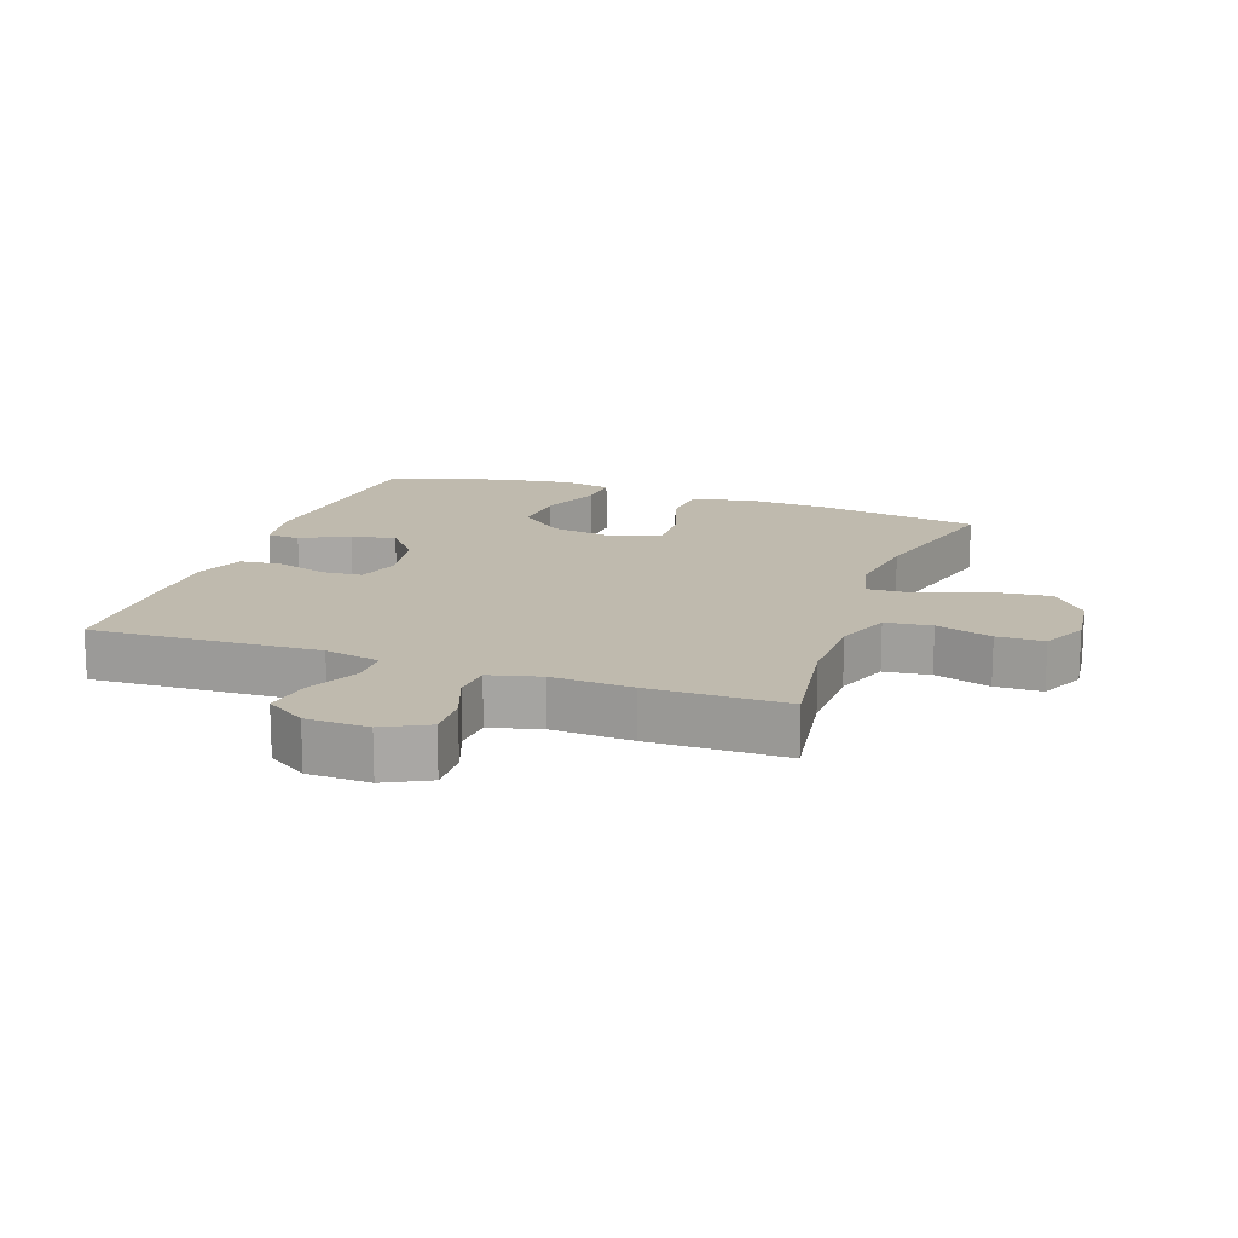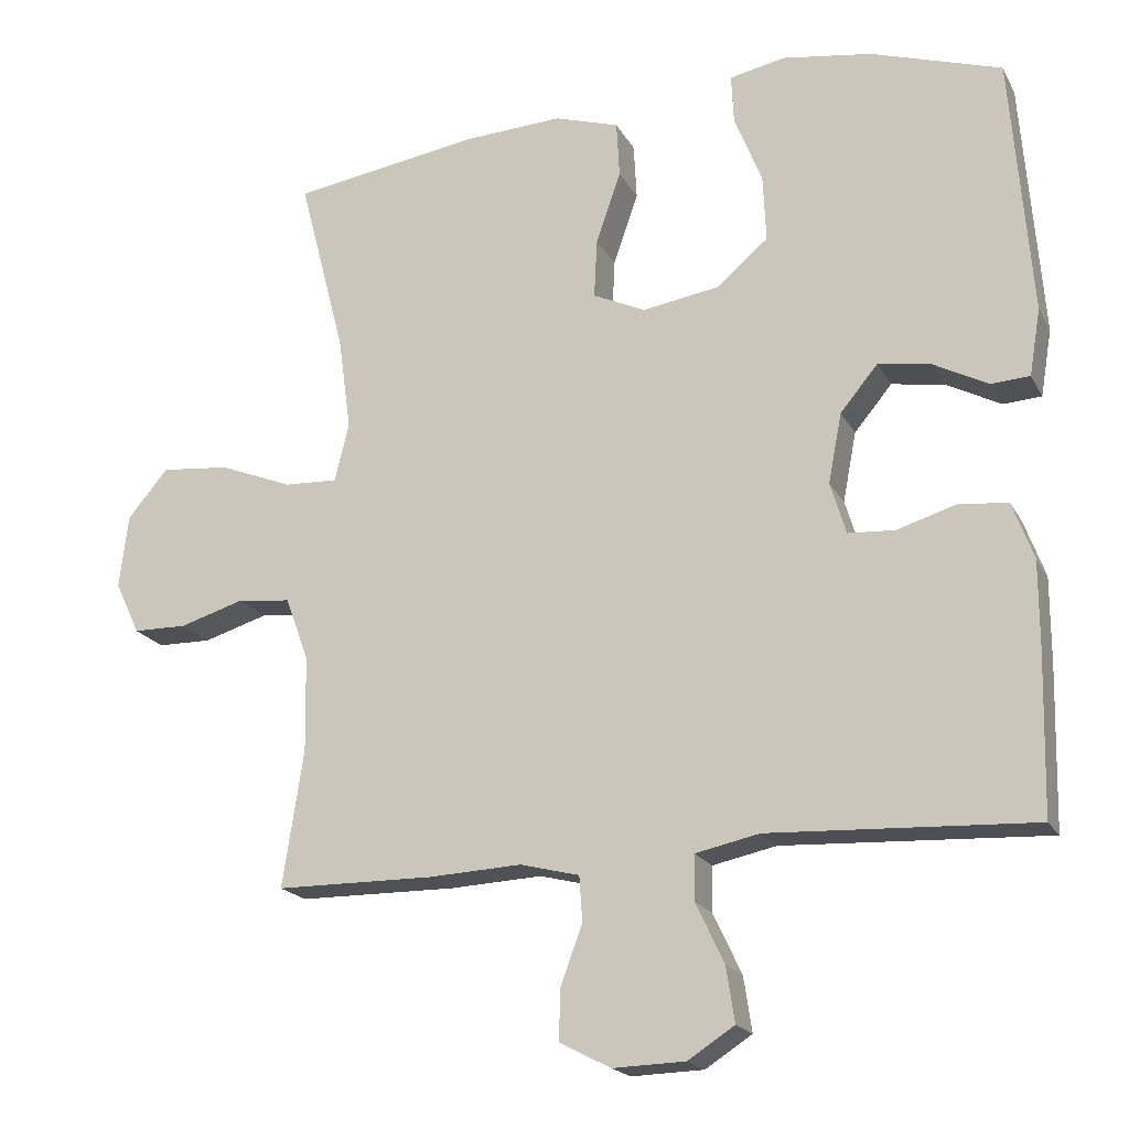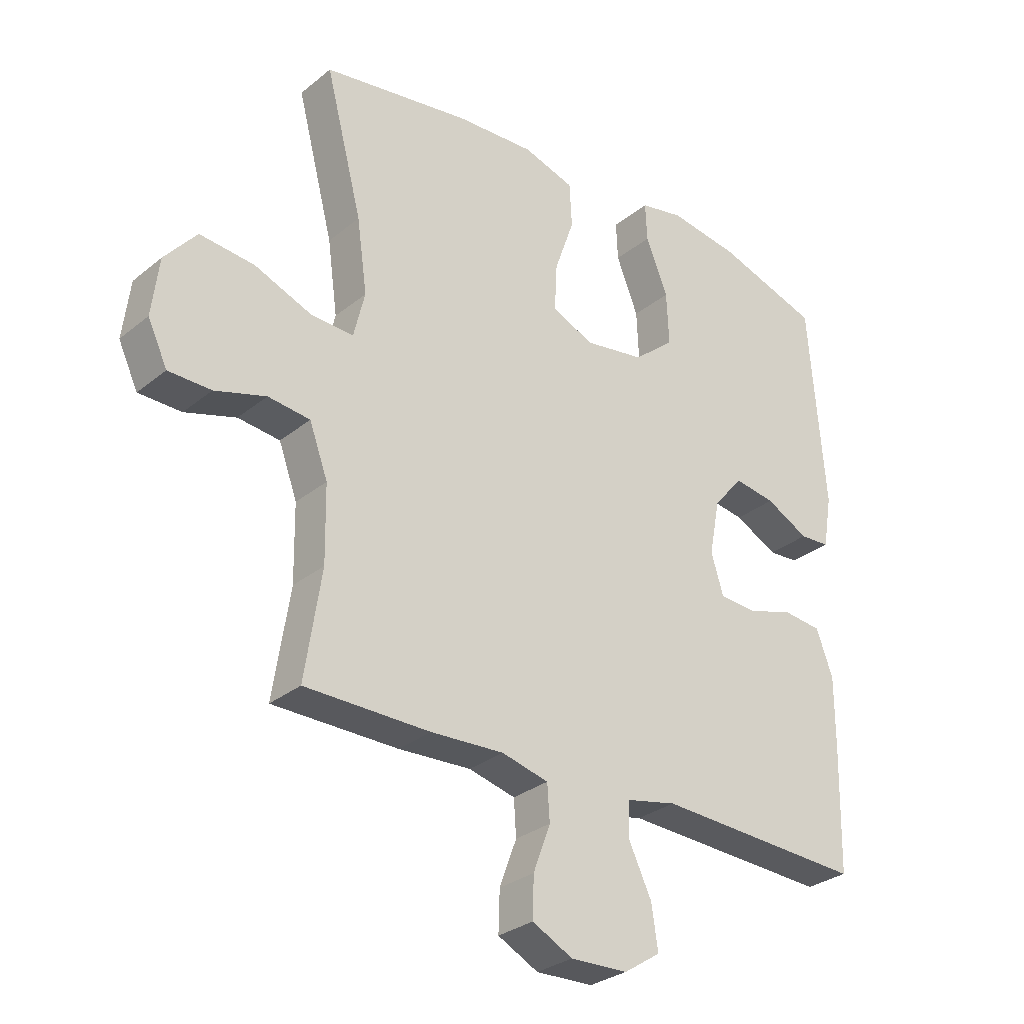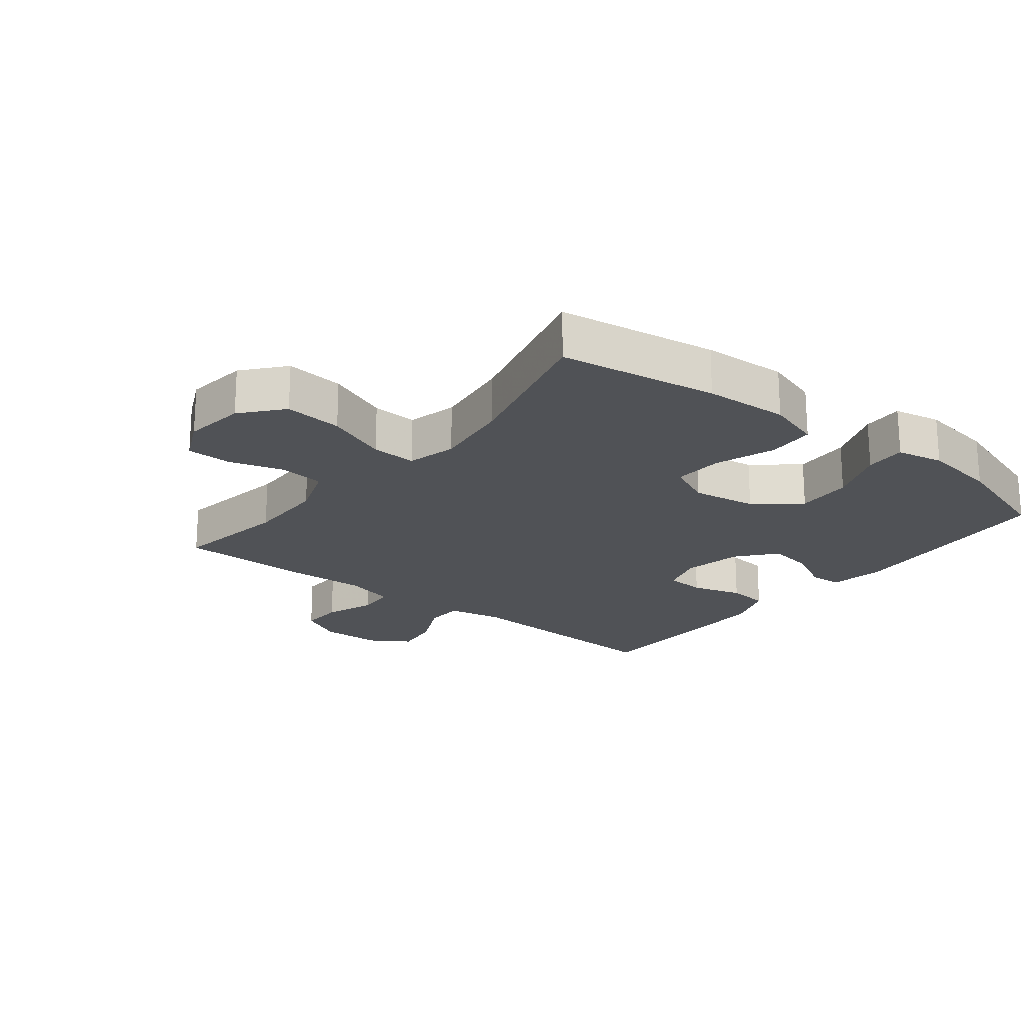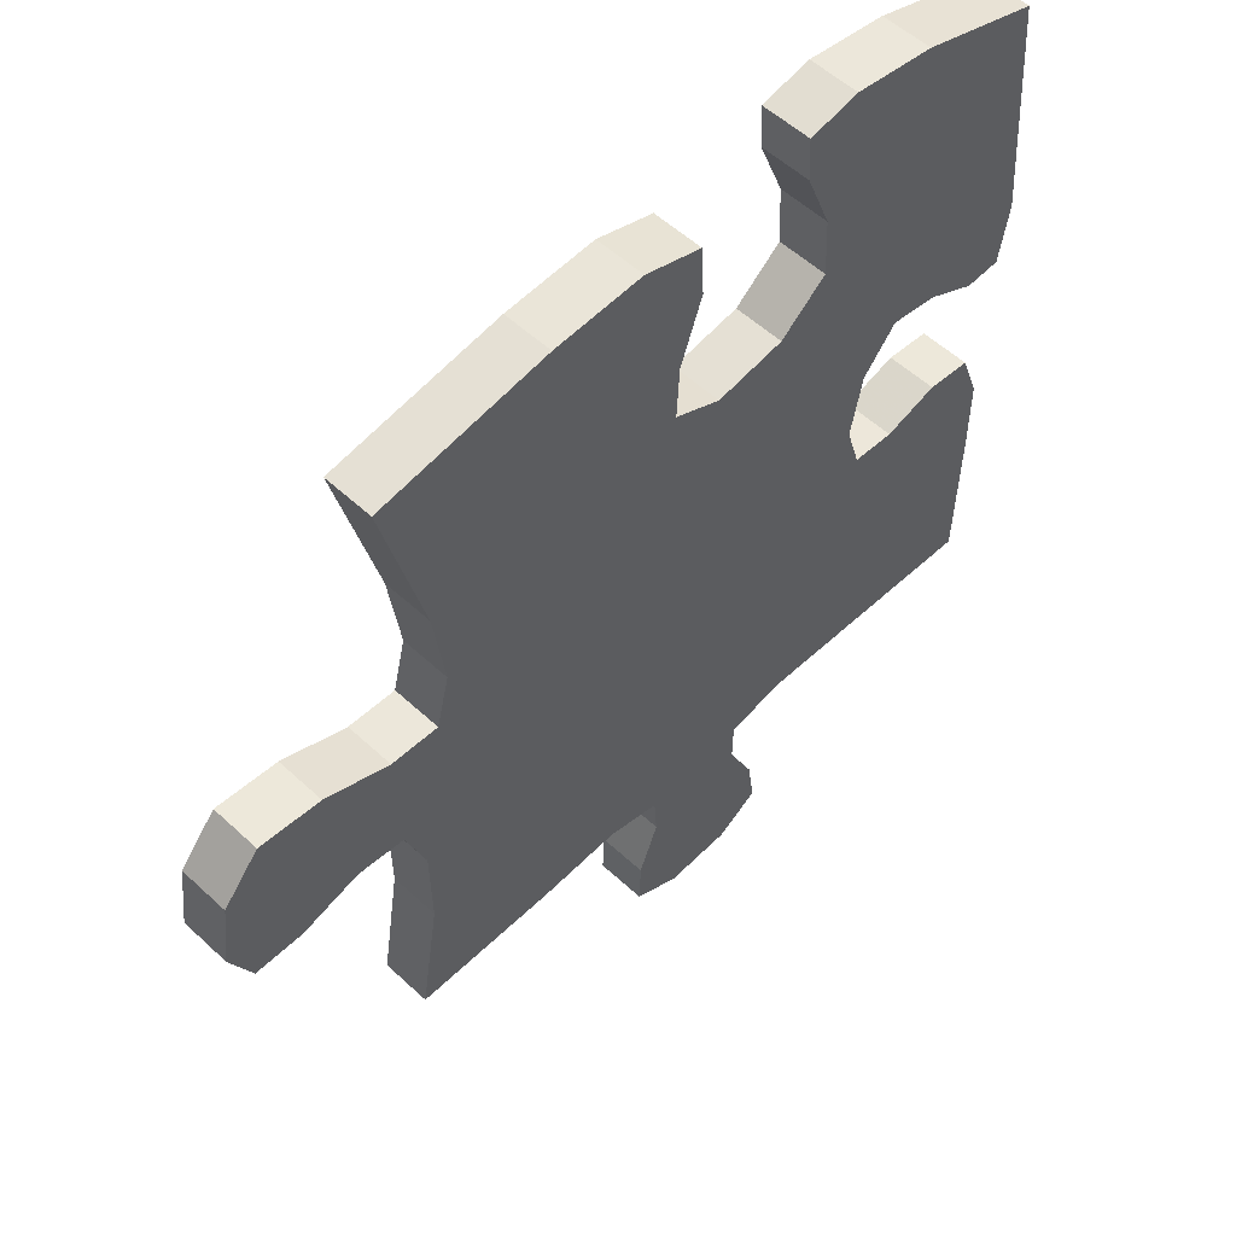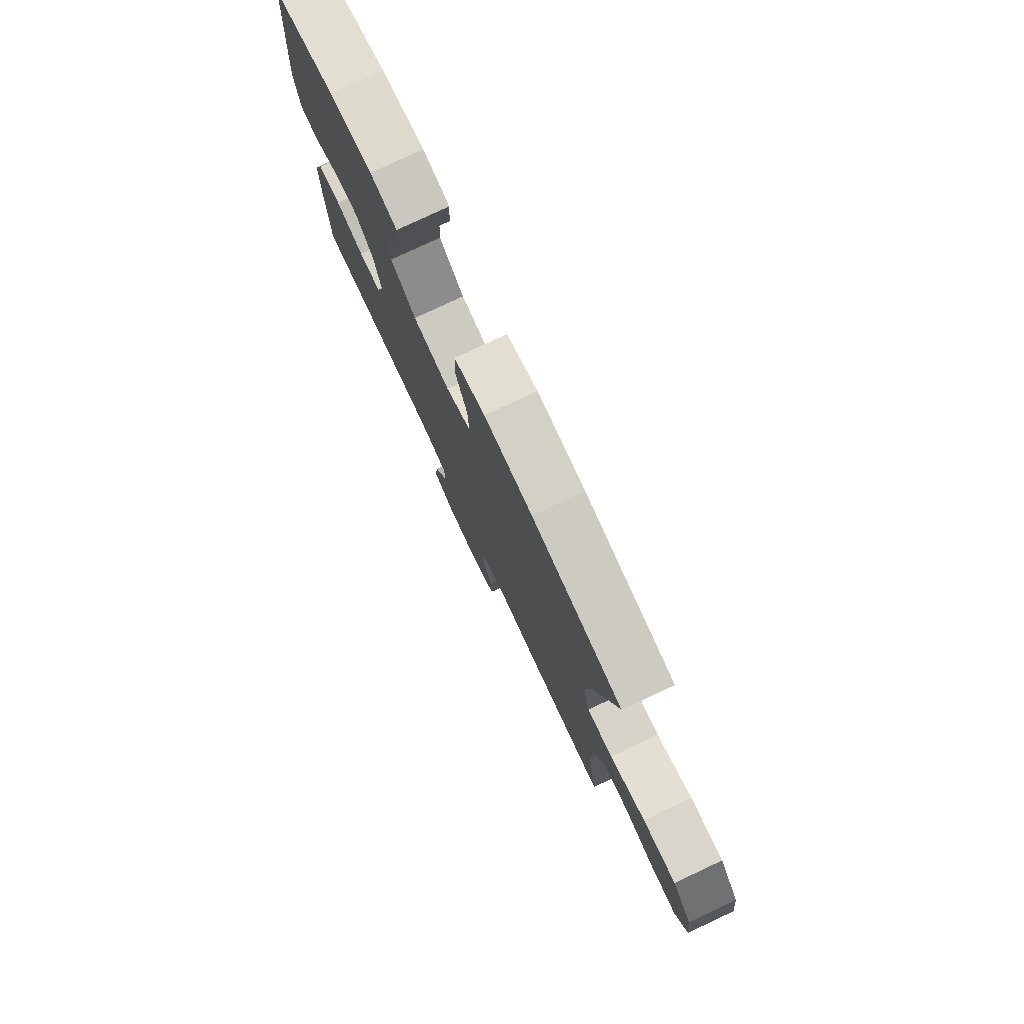
<metadata>
{"format":"obj","ext":"obj","renderer":"f3d","projection":"perspective","resolution":1024,"background":"white","views":[{"elev":15.6,"azim":-160.5,"up":"+Y"},{"elev":-19.2,"azim":20.9,"up":"+Z"},{"elev":-29.7,"azim":-40.3,"up":"+Z"},{"elev":-20.9,"azim":-38.5,"up":"+Y"},{"elev":54.8,"azim":-45.6,"up":"+Z"},{"elev":78.5,"azim":-115.1,"up":"+Z"}]}
</metadata>
<code>
v 0.5 0.07 -0.5
v 0.149 0.07 -0.483
v 0.064 0.07 -0.501
v 0.063 0.07 -0.561
v 0.101 0.07 -0.641
v 0.112 0.07 -0.714
v 0.05 0.07 -0.754
v -0.046 0.07 -0.757
v -0.114 0.07 -0.722
v -0.112 0.07 -0.654
v -0.083 0.07 -0.576
v -0.087 0.07 -0.516
v -0.166 0.07 -0.496
v -0.289 0.07 -0.502
v -0.5 0.07 -0.5
v -0.472 0.07 -0.318
v -0.474 0.07 -0.191
v -0.505 0.07 -0.106
v -0.576 0.07 -0.098
v -0.662 0.07 -0.124
v -0.734 0.07 -0.123
v -0.767 0.07 -0.053
v -0.755 0.07 0.045
v -0.701 0.07 0.109
v -0.609 0.07 0.1
v -0.511 0.07 0.061
v -0.44 0.07 0.058
v -0.421 0.07 0.136
v -0.438 0.07 0.26
v -0.5 0.07 0.5
v -0.25 0.07 0.539
v -0.117 0.07 0.546
v -0.031 0.07 0.519
v -0.027 0.07 0.444
v -0.06 0.07 0.349
v -0.064 0.07 0.27
v 0.006 0.07 0.238
v 0.108 0.07 0.254
v 0.177 0.07 0.312
v 0.173 0.07 0.401
v 0.136 0.07 0.494
v 0.133 0.07 0.559
v 0.207 0.07 0.574
v 0.326 0.07 0.556
v 0.5 0.07 0.5
v 0.527 0.07 0.155
v 0.512 0.07 0.066
v 0.461 0.07 0.063
v 0.388 0.07 0.101
v 0.318 0.07 0.112
v 0.268 0.07 0.052
v 0.25 0.07 -0.041
v 0.271 0.07 -0.11
v 0.333 0.07 -0.114
v 0.412 0.07 -0.09
v 0.477 0.07 -0.097
v 0.505 0.07 -0.173
v 0.505 0.07 -0.287
v 0.5 0 -0.5
v 0.149 0 -0.483
v 0.064 0 -0.501
v 0.063 0 -0.561
v 0.101 0 -0.641
v 0.112 0 -0.714
v 0.05 0 -0.754
v -0.046 0 -0.757
v -0.114 0 -0.722
v -0.112 0 -0.654
v -0.083 0 -0.576
v -0.087 0 -0.516
v -0.166 0 -0.496
v -0.289 0 -0.502
v -0.5 0 -0.5
v -0.472 0 -0.318
v -0.474 0 -0.191
v -0.505 0 -0.106
v -0.576 0 -0.098
v -0.662 0 -0.124
v -0.734 0 -0.123
v -0.767 0 -0.053
v -0.755 0 0.045
v -0.701 0 0.109
v -0.609 0 0.1
v -0.511 0 0.061
v -0.44 0 0.058
v -0.421 0 0.136
v -0.438 0 0.26
v -0.5 0 0.5
v -0.25 0 0.539
v -0.117 0 0.546
v -0.031 0 0.519
v -0.027 0 0.444
v -0.06 0 0.349
v -0.064 0 0.27
v 0.006 0 0.238
v 0.108 0 0.254
v 0.177 0 0.312
v 0.173 0 0.401
v 0.136 0 0.494
v 0.133 0 0.559
v 0.207 0 0.574
v 0.326 0 0.556
v 0.5 0 0.5
v 0.527 0 0.155
v 0.512 0 0.066
v 0.461 0 0.063
v 0.388 0 0.101
v 0.318 0 0.112
v 0.268 0 0.052
v 0.25 0 -0.041
v 0.271 0 -0.11
v 0.333 0 -0.114
v 0.412 0 -0.09
v 0.477 0 -0.097
v 0.505 0 -0.173
v 0.505 0 -0.287
f 58 1 2
f 57 58 2
f 56 57 2
f 55 56 2
f 54 55 2
f 53 54 2 3
f 52 53 3
f 51 52 3
f 47 48 49
f 46 47 49
f 45 46 49
f 44 45 49
f 43 44 49
f 42 43 49
f 41 42 49
f 40 41 49
f 39 40 49 50
f 38 39 50 51
f 33 34 35
f 32 33 35
f 31 32 35
f 30 31 35
f 29 30 35
f 28 29 35 36
f 27 28 36 37
f 24 25 26
f 23 24 26
f 22 23 26
f 21 22 26
f 20 21 26
f 19 20 26
f 18 19 26 27
f 38 51 3
f 37 38 3
f 27 37 3
f 18 27 3
f 17 18 3
f 9 10 11
f 8 9 11
f 7 8 11
f 6 7 11
f 5 6 11
f 4 5 11
f 4 11 12
f 3 4 12
f 17 3 12
f 16 17 12
f 13 14 15 16
f 12 13 16
f 60 59 116
f 60 116 115
f 60 115 114
f 60 114 113
f 60 113 112
f 61 60 112 111
f 61 111 110
f 61 110 109
f 107 106 105
f 107 105 104
f 107 104 103
f 107 103 102
f 107 102 101
f 107 101 100
f 107 100 99
f 107 99 98
f 108 107 98 97
f 109 108 97 96
f 93 92 91
f 93 91 90
f 93 90 89
f 93 89 88
f 93 88 87
f 94 93 87 86
f 95 94 86 85
f 84 83 82
f 84 82 81
f 84 81 80
f 84 80 79
f 84 79 78
f 84 78 77
f 85 84 77 76
f 61 109 96
f 61 96 95
f 61 95 85
f 61 85 76
f 61 76 75
f 69 68 67
f 69 67 66
f 69 66 65
f 69 65 64
f 69 64 63
f 69 63 62
f 70 69 62
f 70 62 61
f 70 61 75
f 70 75 74
f 74 73 72 71
f 74 71 70
f 1 59 60 2
f 2 60 61 3
f 3 61 62 4
f 4 62 63 5
f 5 63 64 6
f 6 64 65 7
f 7 65 66 8
f 8 66 67 9
f 9 67 68 10
f 10 68 69 11
f 11 69 70 12
f 12 70 71 13
f 13 71 72 14
f 14 72 73 15
f 15 73 74 16
f 16 74 75 17
f 17 75 76 18
f 18 76 77 19
f 19 77 78 20
f 20 78 79 21
f 21 79 80 22
f 22 80 81 23
f 23 81 82 24
f 24 82 83 25
f 25 83 84 26
f 26 84 85 27
f 27 85 86 28
f 28 86 87 29
f 29 87 88 30
f 30 88 89 31
f 31 89 90 32
f 32 90 91 33
f 33 91 92 34
f 34 92 93 35
f 35 93 94 36
f 36 94 95 37
f 37 95 96 38
f 38 96 97 39
f 39 97 98 40
f 40 98 99 41
f 41 99 100 42
f 42 100 101 43
f 43 101 102 44
f 44 102 103 45
f 45 103 104 46
f 46 104 105 47
f 47 105 106 48
f 48 106 107 49
f 49 107 108 50
f 50 108 109 51
f 51 109 110 52
f 52 110 111 53
f 53 111 112 54
f 54 112 113 55
f 55 113 114 56
f 56 114 115 57
f 57 115 116 58
f 58 116 59 1

</code>
